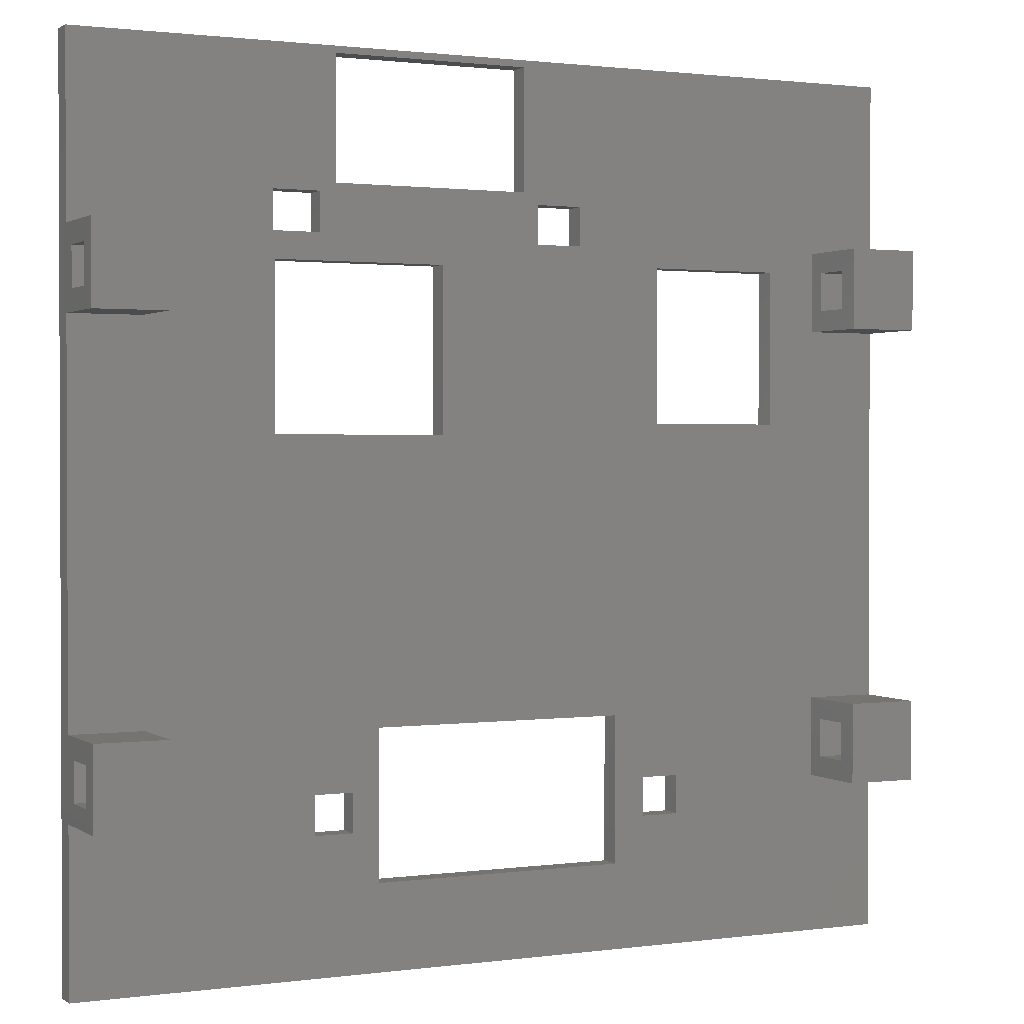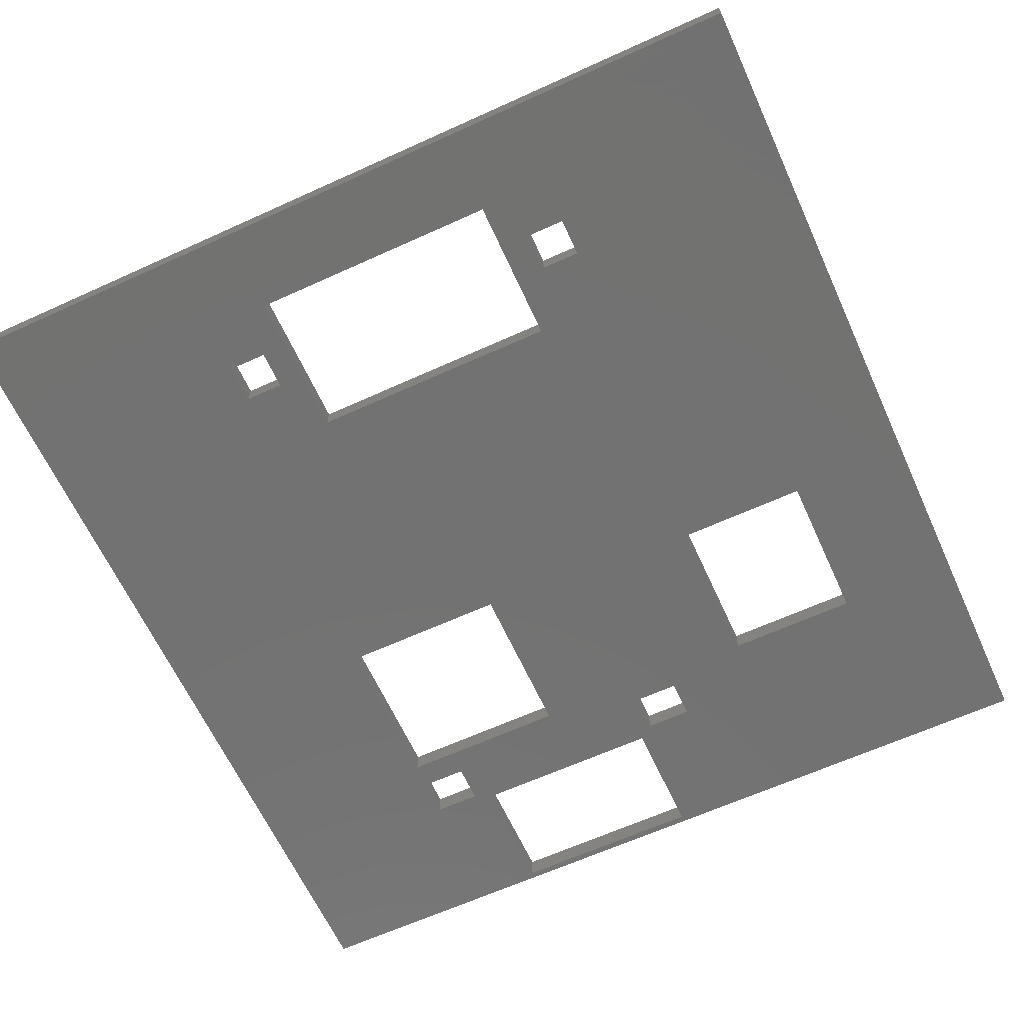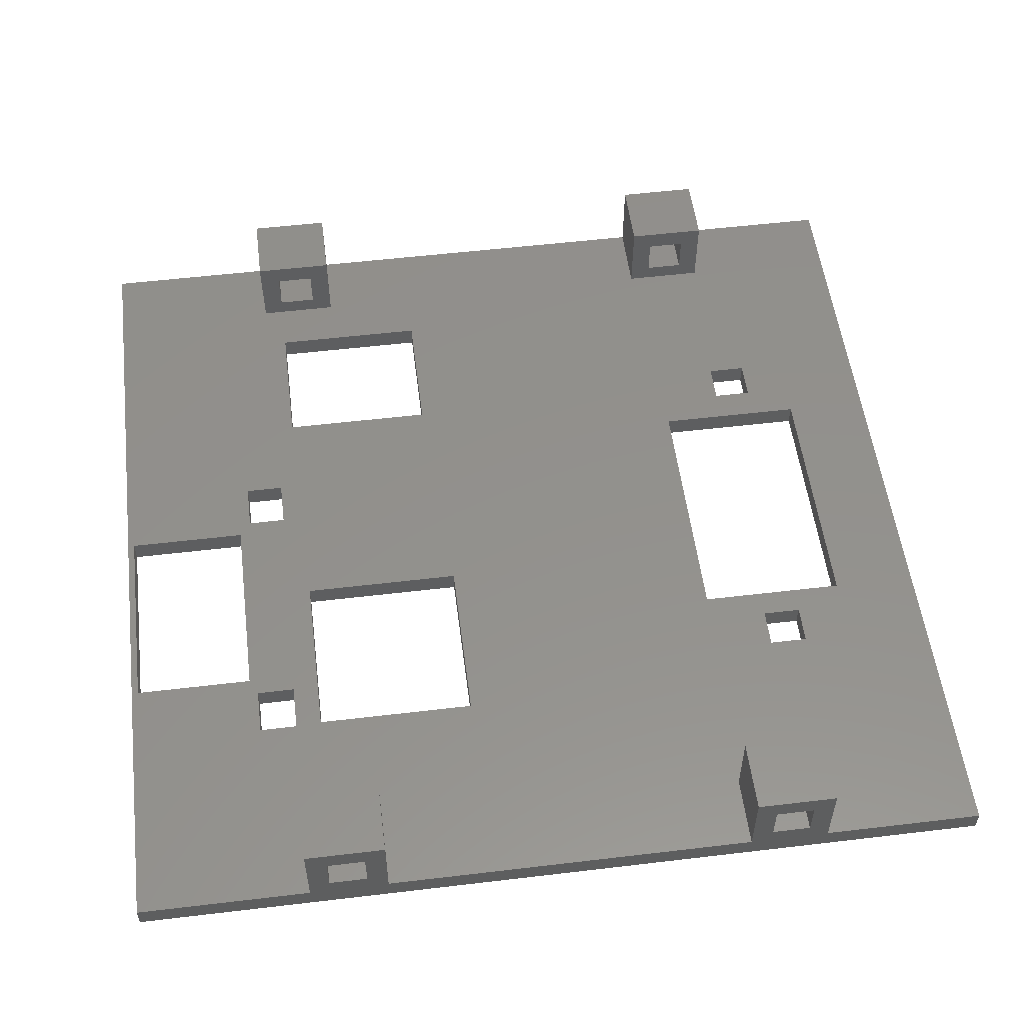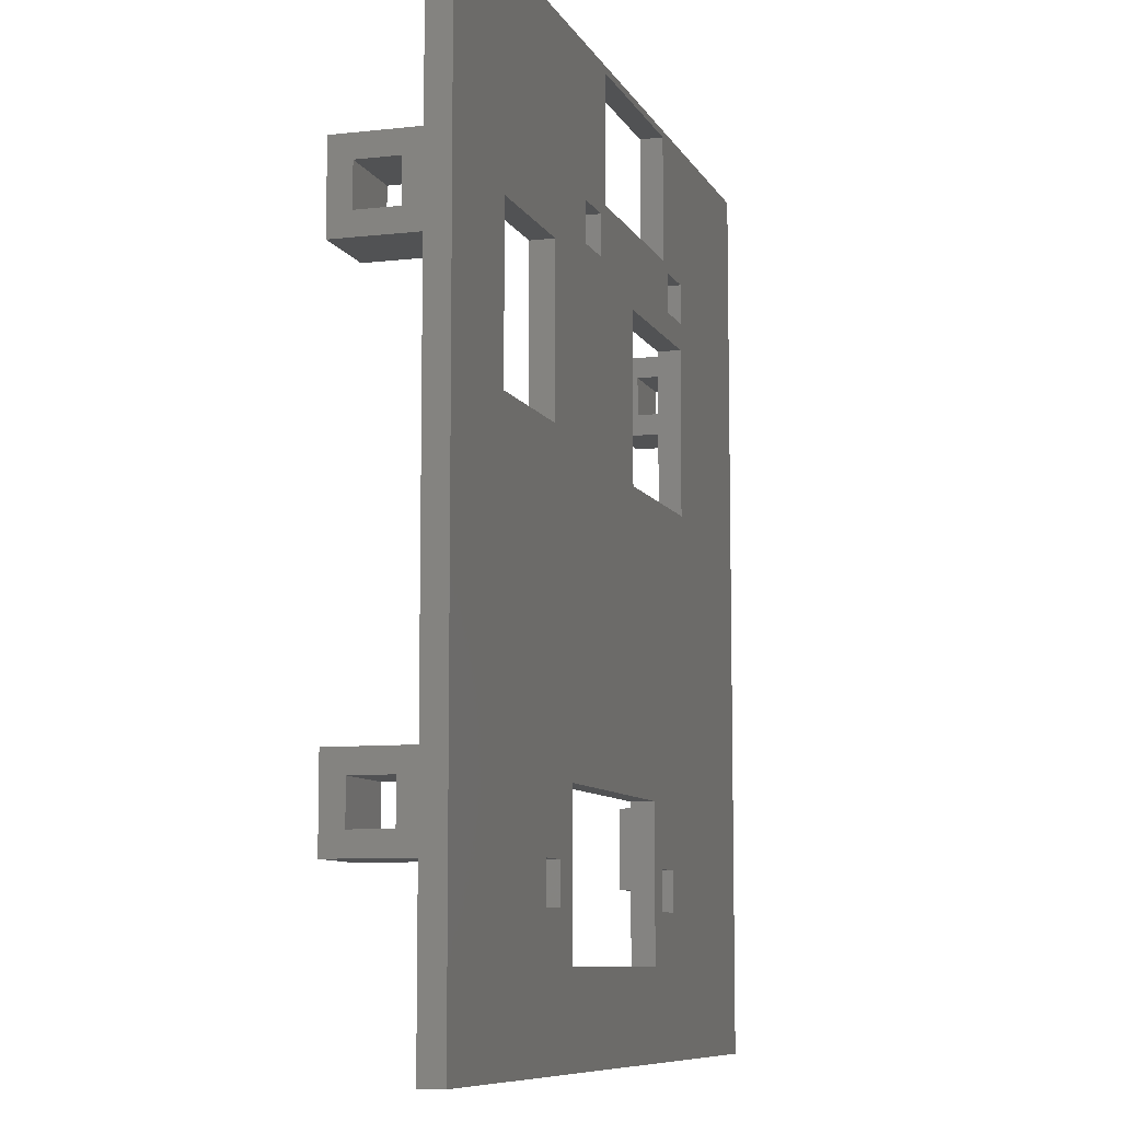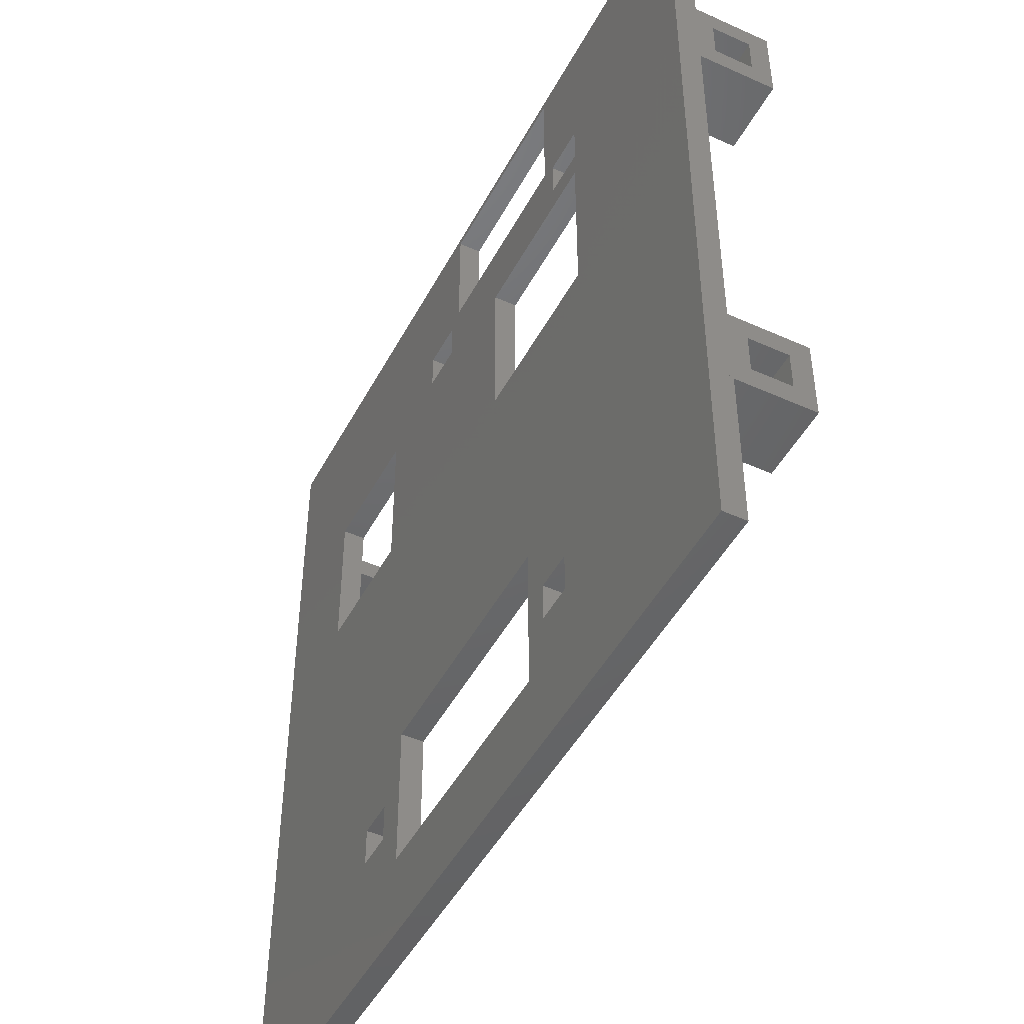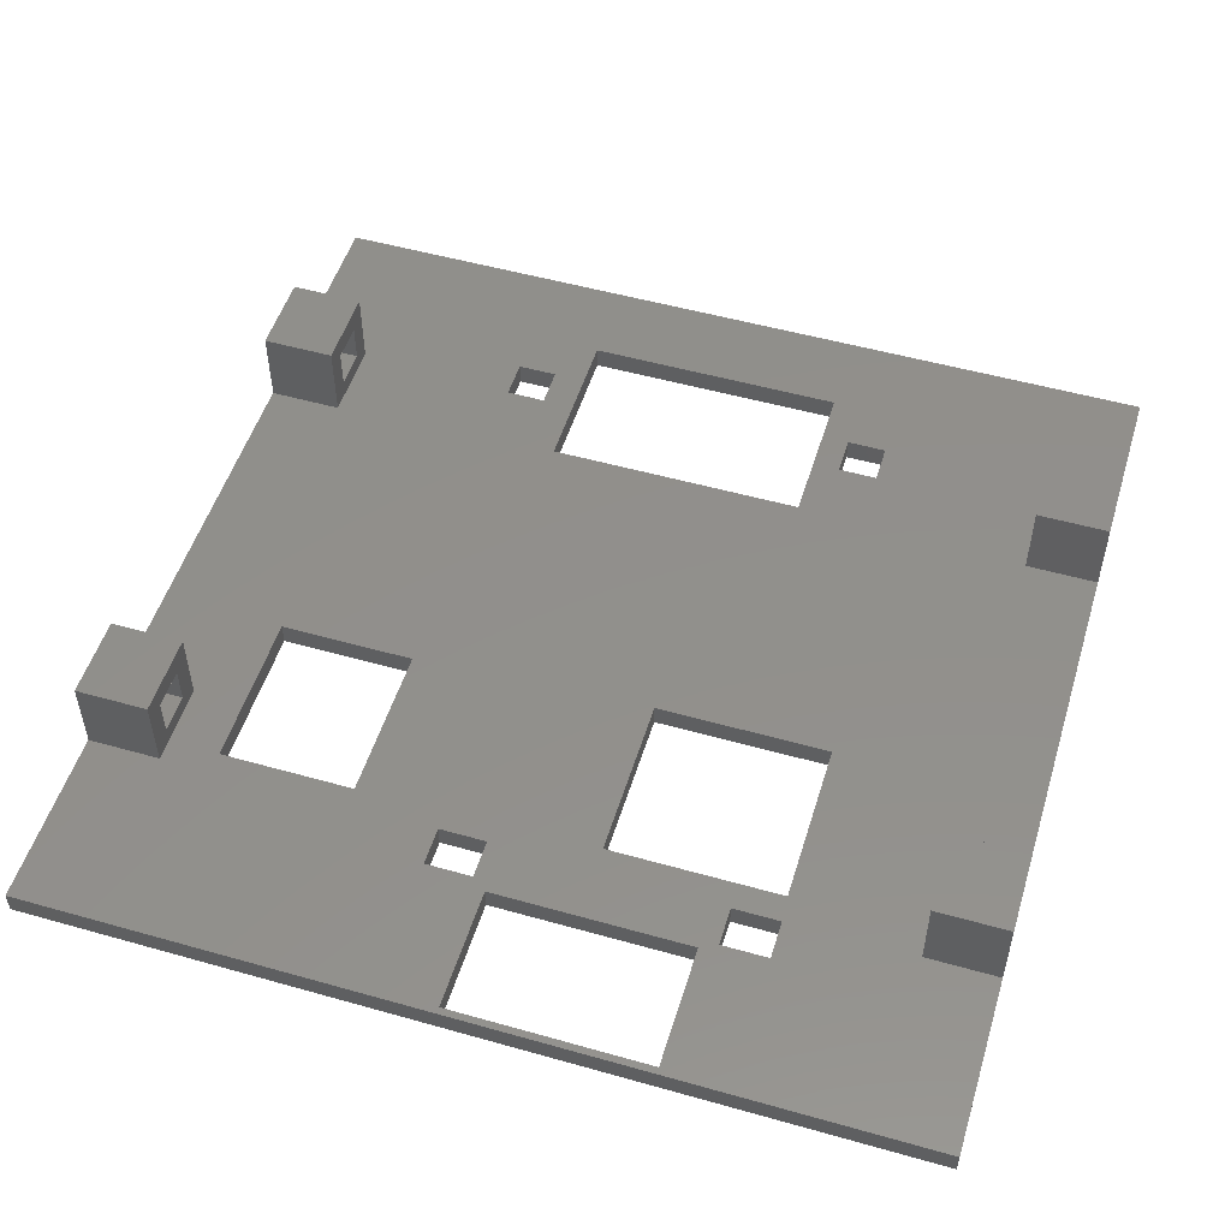
<metadata>
{"format":"stl","ext":"stl","renderer":"f3d","projection":"perspective","resolution":1024,"background":"white","views":[{"elev":1.3,"azim":-26.1,"up":"+Y"},{"elev":-64.1,"azim":24.6,"up":"+Z"},{"elev":54.3,"azim":-97.2,"up":"+Z"},{"elev":-8.6,"azim":107.2,"up":"+Y"},{"elev":-47.3,"azim":-117.0,"up":"+Y"},{"elev":51.9,"azim":-163.0,"up":"+Z"}]}
</metadata>
<code>
# stl→obj: 136 verts, 300 faces
v -15.22 -20.87 3.028e-05
v -15.22 -23.92 3.028e-05
v -33.9 -34.55 4.239e-05
v 24.28 6.781 1.778
v 13.81 6.781 1.778
v 33.9 -34.55 1.778
v -18.25 5.84 3.028e-05
v -4.787 5.84 2.422e-05
v -13.42 24.46 1.778
v -13.42 34.02 1.778
v -33.9 34.55 1.778
v 33.9 34.55 7.105e-15
v 15.6 -21.12 1.211e-05
v 24.28 6.781 6.056e-06
v 6.9 20.5 1.817e-05
v 6.9 23.55 1.817e-05
v -33.9 -34.55 1.778
v -15.22 -23.92 1.778
v -15.22 -20.87 1.778
v -14.73 23.81 1.778
v -14.73 20.76 1.778
v -4.787 18.67 1.778
v 2.054 24.46 1.817e-05
v 2.054 34.02 1.817e-05
v 3.241 20.5 1.778
v 2.054 24.46 1.778
v 24.28 19.03 6.056e-06
v 13.81 19.03 1.211e-05
v -10.07 -16.11 3.028e-05
v -12.17 -20.87 3.028e-05
v -13.42 24.46 3.028e-05
v -14.73 23.81 3.028e-05
v -18.39 23.81 3.028e-05
v 10.08 -27.8 1.211e-05
v 12.56 -21.12 1.211e-05
v 12.56 -24.17 1.211e-05
v -4.787 18.67 2.422e-05
v -4.787 5.84 1.778
v 13.81 19.03 1.778
v 24.28 19.03 1.778
v 6.9 20.5 1.778
v -18.25 5.84 1.778
v -18.25 18.67 1.778
v -10.07 -16.11 1.778
v 10.08 -16.11 1.778
v 33.9 -34.55 0
v -33.9 34.55 4.239e-05
v 33.9 34.55 1.778
v -12.17 -23.92 3.028e-05
v -10.07 -27.8 3.028e-05
v 15.6 -24.17 1.211e-05
v 10.08 -27.8 1.778
v -10.07 -27.8 1.778
v 2.054 34.02 1.778
v -13.42 34.02 3.028e-05
v -12.17 -23.92 1.778
v 3.241 23.55 1.778
v 6.9 23.55 1.778
v -18.39 20.76 3.028e-05
v -18.25 18.67 3.028e-05
v 3.241 20.5 1.817e-05
v 3.241 23.55 1.817e-05
v -18.39 23.81 1.778
v 15.6 -24.17 1.778
v 15.6 -21.12 1.778
v -18.39 20.76 1.778
v 12.56 -21.12 1.778
v 12.56 -24.17 1.778
v -12.17 -20.87 1.778
v 10.08 -16.11 1.211e-05
v 13.81 6.781 1.211e-05
v -14.73 20.76 3.028e-05
v 33.87 14.32 1.48
v 33.87 14.32 7.83
v 28.26 14.32 7.83
v 28.26 14.32 1.48
v 33.87 20.67 1.48
v 28.26 20.67 1.48
v 28.26 20.67 7.83
v 33.87 20.67 7.83
v 33.87 15.97 3.131
v 33.87 19.02 3.131
v 28.26 19.02 6.179
v 28.26 15.97 6.179
v 28.26 19.02 3.131
v 33.87 15.97 6.179
v 28.26 15.97 3.131
v 33.87 19.02 6.179
v -28.29 14.32 1.48
v -28.29 14.32 7.83
v -33.9 14.32 7.83
v -33.9 14.32 1.48
v -28.29 20.67 1.48
v -33.9 20.67 1.48
v -33.9 20.67 7.83
v -28.29 20.67 7.83
v -28.29 15.97 3.131
v -28.29 19.02 3.131
v -33.9 19.02 6.179
v -33.9 15.97 6.179
v -33.9 19.02 3.131
v -28.29 15.97 6.179
v -33.9 15.97 3.131
v -28.29 19.02 6.179
v -28.29 -21.83 1.48
v -28.29 -21.83 7.83
v -33.9 -21.83 7.83
v -33.9 -21.83 1.48
v -28.29 -15.48 1.48
v -33.9 -15.48 1.48
v -33.9 -15.48 7.83
v -28.29 -15.48 7.83
v -28.29 -20.17 3.131
v -28.29 -17.13 3.131
v -33.9 -17.13 6.179
v -33.9 -20.17 6.179
v -33.9 -17.13 3.131
v -28.29 -20.17 6.179
v -33.9 -20.17 3.131
v -28.29 -17.13 6.179
v 33.87 -21.83 1.48
v 33.87 -21.83 7.83
v 28.26 -21.83 7.83
v 28.26 -21.83 1.48
v 33.87 -15.48 1.48
v 28.26 -15.48 1.48
v 28.26 -15.48 7.83
v 33.87 -15.48 7.83
v 33.87 -20.17 3.131
v 33.87 -17.13 3.131
v 28.26 -17.13 6.179
v 28.26 -20.17 6.179
v 28.26 -17.13 3.131
v 33.87 -20.17 6.179
v 28.26 -20.17 3.131
v 33.87 -17.13 6.179
f 1 2 3
f 4 5 6
f 3 7 8
f 9 10 11
f 12 13 14
f 15 16 12
f 17 18 19
f 20 21 22
f 23 24 12
f 25 26 9
f 27 28 12
f 1 29 30
f 31 32 33
f 8 28 3
f 14 27 12
f 34 35 36
f 23 37 31
f 22 38 6
f 39 40 41
f 42 43 11
f 44 45 42
f 3 46 6
f 6 17 3
f 47 11 48
f 48 12 47
f 46 12 48
f 48 6 46
f 47 3 17
f 17 11 47
f 11 17 19
f 19 42 11
f 3 2 49
f 49 50 3
f 12 46 51
f 51 13 12
f 12 28 8
f 8 15 12
f 17 6 52
f 52 53 17
f 11 10 54
f 54 48 11
f 25 22 6
f 6 5 25
f 48 40 4
f 4 6 48
f 29 1 3
f 3 28 29
f 47 12 24
f 24 55 47
f 17 53 56
f 56 18 17
f 54 57 58
f 58 48 54
f 47 33 59
f 59 60 47
f 3 47 60
f 60 7 3
f 18 56 49
f 49 2 18
f 25 61 62
f 62 57 25
f 54 26 25
f 25 57 54
f 2 1 19
f 19 18 2
f 50 34 46
f 46 3 50
f 34 36 51
f 51 46 34
f 62 23 12
f 12 16 62
f 25 9 20
f 20 22 25
f 20 9 11
f 11 63 20
f 51 64 65
f 65 13 51
f 41 40 48
f 48 58 41
f 16 15 41
f 41 58 16
f 23 26 54
f 54 24 23
f 5 39 41
f 41 25 5
f 52 34 50
f 50 53 52
f 63 66 59
f 59 33 63
f 9 31 55
f 55 10 9
f 25 41 15
f 15 61 25
f 61 15 8
f 8 37 61
f 36 35 67
f 67 68 36
f 16 58 57
f 57 62 16
f 19 1 30
f 30 69 19
f 22 37 8
f 8 38 22
f 33 32 20
f 20 63 33
f 55 24 54
f 54 10 55
f 47 55 31
f 31 33 47
f 67 35 13
f 13 65 67
f 68 64 51
f 51 36 68
f 66 63 11
f 11 43 66
f 34 70 71
f 71 35 34
f 14 71 5
f 5 4 14
f 23 31 9
f 9 26 23
f 23 62 61
f 61 37 23
f 56 69 30
f 30 49 56
f 71 70 29
f 29 28 71
f 29 50 49
f 49 30 29
f 5 71 28
f 28 39 5
f 27 14 4
f 4 40 27
f 60 43 42
f 42 7 60
f 38 42 45
f 45 6 38
f 44 42 19
f 19 69 44
f 56 53 44
f 44 69 56
f 42 38 8
f 8 7 42
f 50 29 44
f 44 53 50
f 59 66 21
f 21 72 59
f 21 66 43
f 43 22 21
f 70 34 52
f 52 45 70
f 14 13 35
f 35 71 14
f 32 72 21
f 21 20 32
f 31 37 72
f 72 32 31
f 72 37 60
f 60 59 72
f 37 22 43
f 43 60 37
f 27 40 39
f 39 28 27
f 45 44 29
f 29 70 45
f 67 65 45
f 6 45 65
f 6 65 64
f 6 64 68
f 6 68 52
f 68 67 52
f 67 45 52
f 73 74 75
f 75 76 73
f 77 78 79
f 79 80 77
f 74 80 79
f 79 75 74
f 77 73 76
f 76 78 77
f 81 73 77
f 77 82 81
f 75 79 83
f 83 84 75
f 79 78 85
f 85 83 79
f 74 73 81
f 81 86 74
f 76 87 85
f 85 78 76
f 81 82 85
f 85 87 81
f 86 88 80
f 80 74 86
f 86 84 83
f 83 88 86
f 88 82 77
f 77 80 88
f 84 87 76
f 76 75 84
f 81 87 84
f 84 86 81
f 82 88 83
f 83 85 82
f 89 90 91
f 91 92 89
f 93 94 95
f 95 96 93
f 90 96 95
f 95 91 90
f 93 89 92
f 92 94 93
f 97 89 93
f 93 98 97
f 91 95 99
f 99 100 91
f 95 94 101
f 101 99 95
f 90 89 97
f 97 102 90
f 92 103 101
f 101 94 92
f 97 98 101
f 101 103 97
f 102 104 96
f 96 90 102
f 102 100 99
f 99 104 102
f 104 98 93
f 93 96 104
f 100 103 92
f 92 91 100
f 97 103 100
f 100 102 97
f 98 104 99
f 99 101 98
f 105 106 107
f 107 108 105
f 109 110 111
f 111 112 109
f 106 112 111
f 111 107 106
f 109 105 108
f 108 110 109
f 113 105 109
f 109 114 113
f 107 111 115
f 115 116 107
f 111 110 117
f 117 115 111
f 106 105 113
f 113 118 106
f 108 119 117
f 117 110 108
f 113 114 117
f 117 119 113
f 118 120 112
f 112 106 118
f 118 116 115
f 115 120 118
f 120 114 109
f 109 112 120
f 116 119 108
f 108 107 116
f 113 119 116
f 116 118 113
f 114 120 115
f 115 117 114
f 121 122 123
f 123 124 121
f 125 126 127
f 127 128 125
f 122 128 127
f 127 123 122
f 125 121 124
f 124 126 125
f 129 121 125
f 125 130 129
f 123 127 131
f 131 132 123
f 127 126 133
f 133 131 127
f 122 121 129
f 129 134 122
f 124 135 133
f 133 126 124
f 129 130 133
f 133 135 129
f 134 136 128
f 128 122 134
f 134 132 131
f 131 136 134
f 136 130 125
f 125 128 136
f 132 135 124
f 124 123 132
f 129 135 132
f 132 134 129
f 130 136 131
f 131 133 130

</code>
